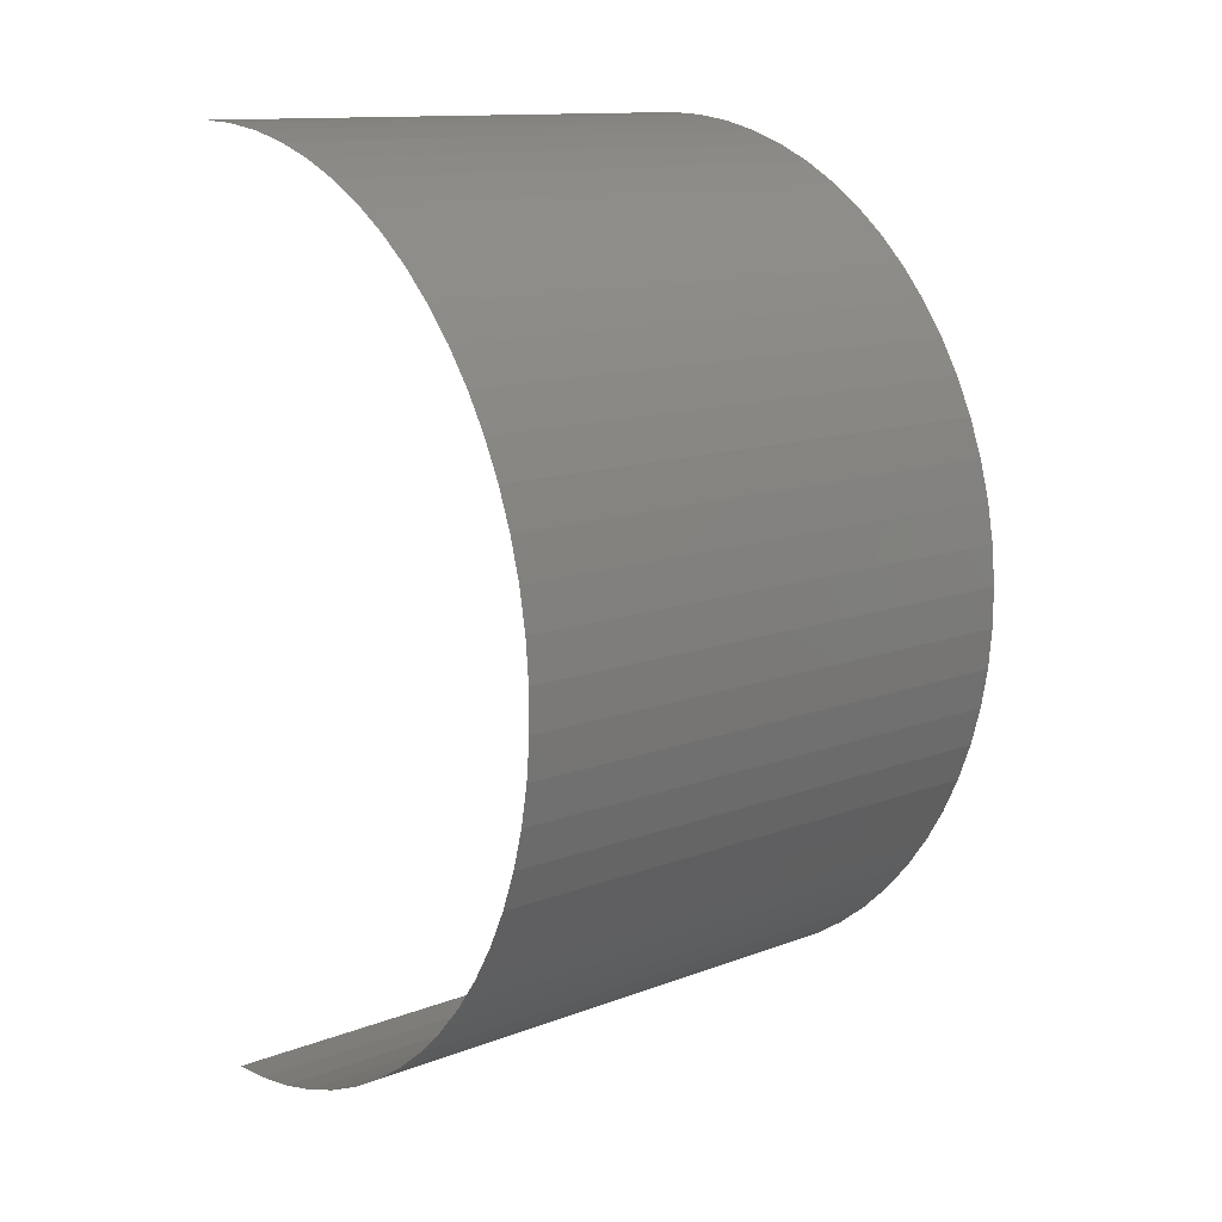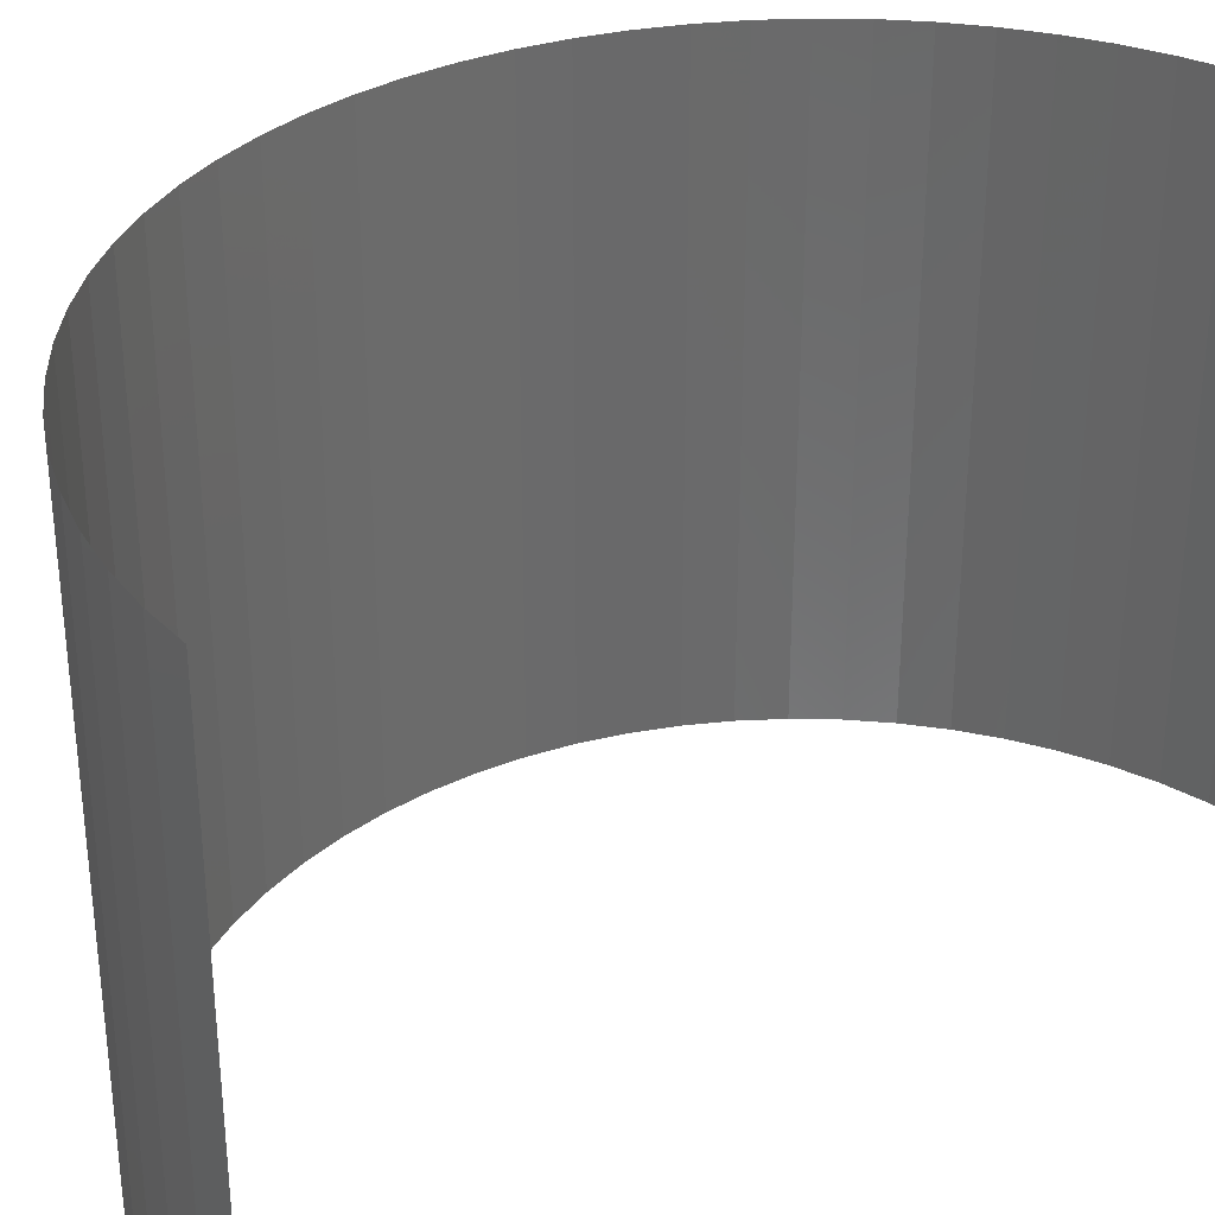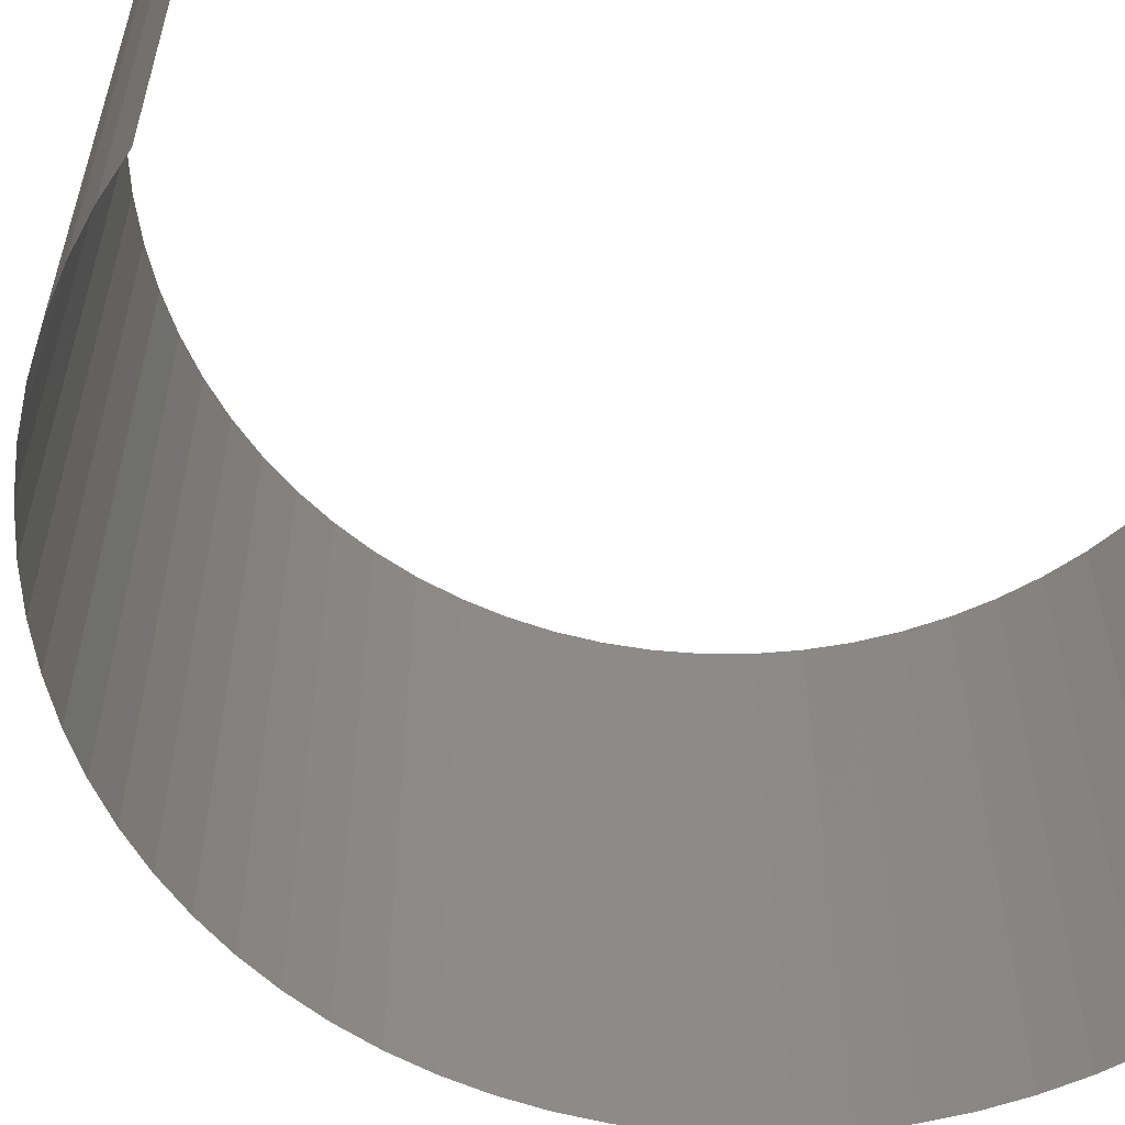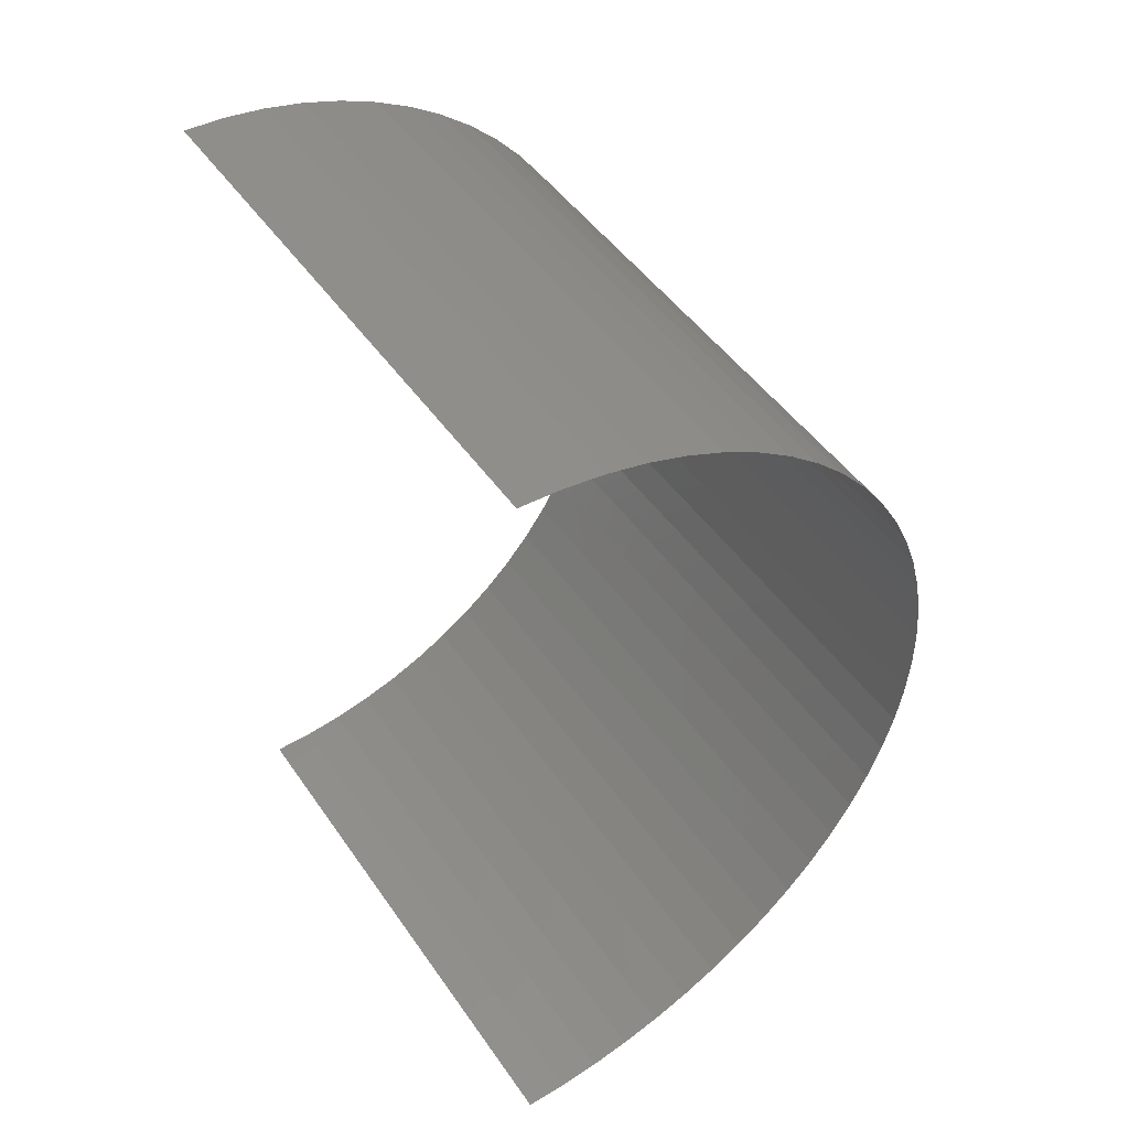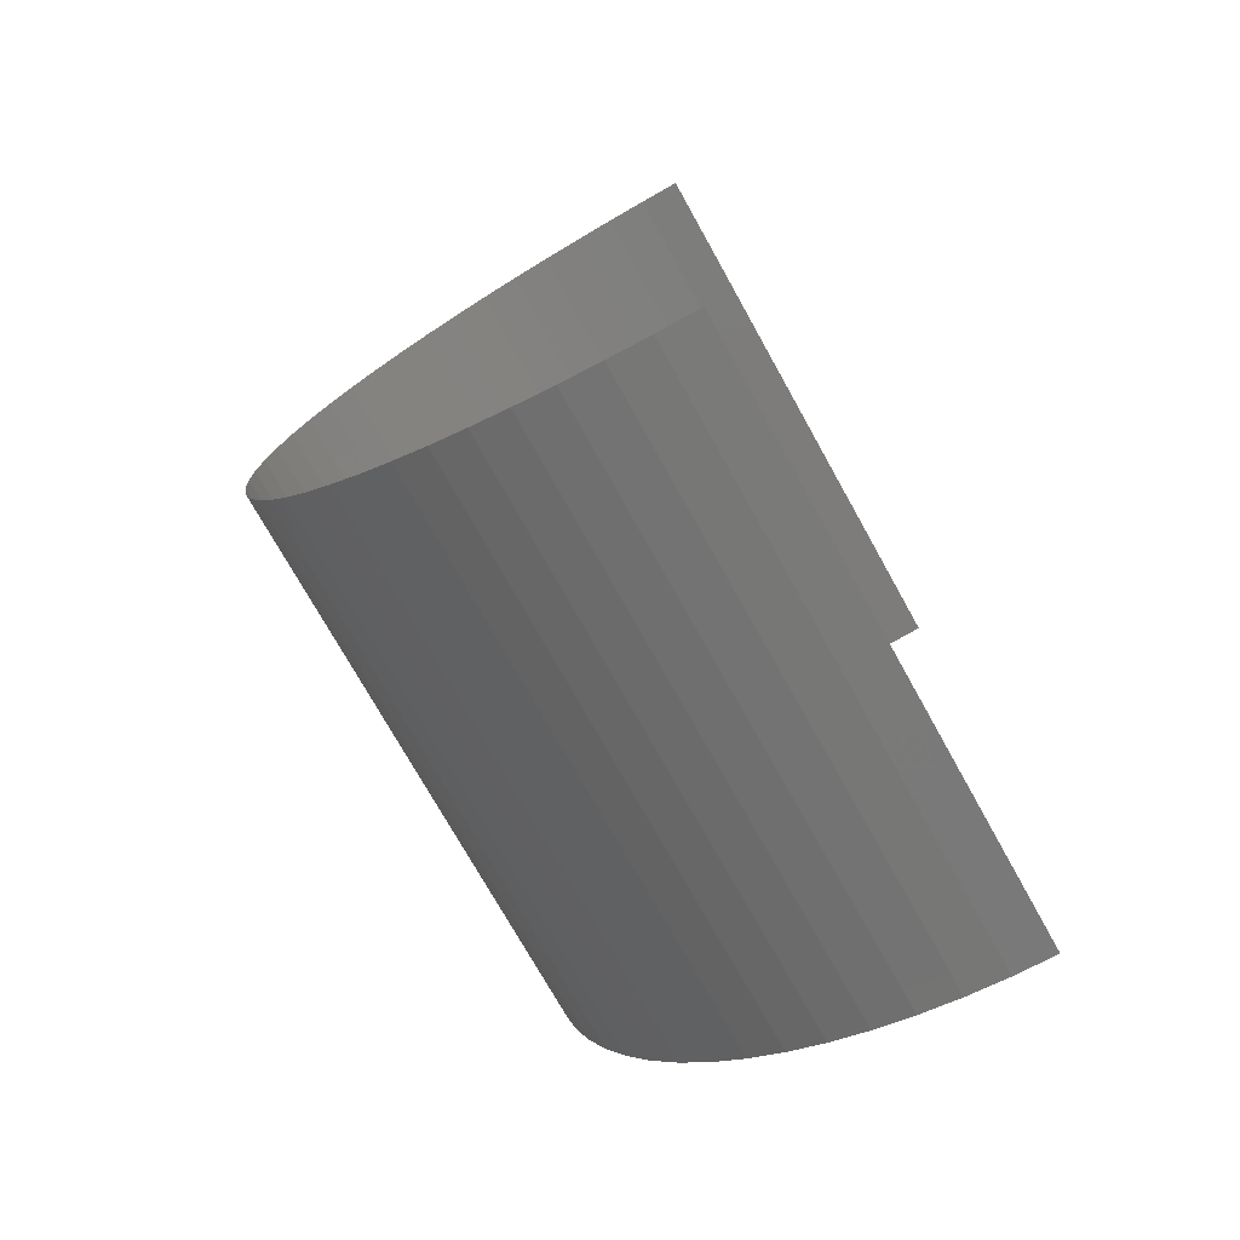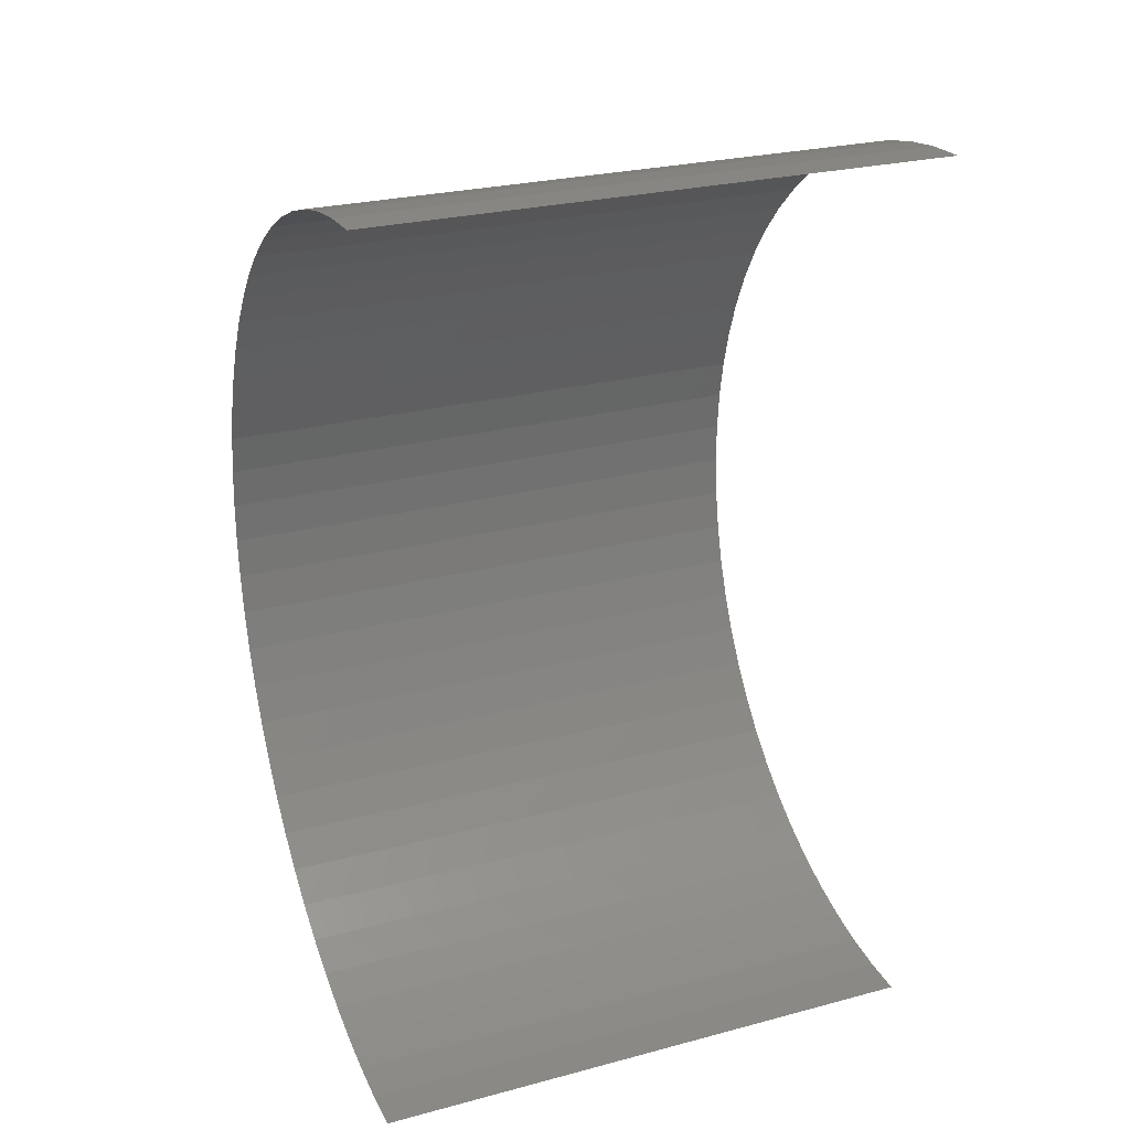
<metadata>
{"format":"stl","ext":"stl","renderer":"f3d","projection":"perspective","resolution":1024,"background":"white","views":[{"elev":12.9,"azim":49.0,"up":"+Y"},{"elev":33.3,"azim":-129.7,"up":"+Z"},{"elev":-57.3,"azim":-126.0,"up":"+Z"},{"elev":47.3,"azim":-32.9,"up":"+Y"},{"elev":-74.3,"azim":-150.8,"up":"+Y"},{"elev":26.1,"azim":-112.7,"up":"+Y"}]}
</metadata>
<code>
# stl→obj: 72 verts, 70 faces
v 183 4.743 -233.6
v 182.6 4.763 -227.7
v 182.6 4.763 -233.6
v 183 4.743 -227.7
v 183.4 4.686 -233.6
v 183.4 4.686 -227.7
v 183.8 4.591 -227.7
v 183.8 4.591 -233.6
v 184.2 4.459 -233.6
v 184.2 4.459 -227.7
v 184.6 4.291 -233.6
v 184.6 4.291 -227.7
v 185 4.088 -227.7
v 185 4.088 -233.6
v 185.4 3.853 -233.6
v 185.4 3.853 -227.7
v 185.7 3.587 -227.7
v 185.7 3.587 -233.6
v 186 3.291 -233.6
v 186 3.291 -227.7
v 186.3 2.969 -233.6
v 186.3 2.969 -227.7
v 186.5 2.624 -233.6
v 186.5 2.624 -227.7
v 186.8 2.257 -227.7
v 186.8 2.257 -233.6
v 186.9 1.872 -233.6
v 186.9 1.872 -227.7
v 187.1 1.472 -233.6
v 187.1 1.472 -227.7
v 187.2 1.06 -233.6
v 187.2 1.06 -227.7
v 187.3 0.6393 -233.6
v 187.3 0.6393 -227.7
v 187.3 0.2137 -227.7
v 187.3 0.2137 -233.6
v 187.3 -0.2137 -233.6
v 187.3 -0.2137 -227.7
v 187.3 -0.6393 -227.7
v 187.3 -0.6393 -233.6
v 187.2 -1.06 -227.7
v 187.2 -1.06 -233.6
v 187.1 -1.472 -233.6
v 187.1 -1.472 -227.7
v 186.9 -1.872 -233.6
v 186.9 -1.872 -227.7
v 186.8 -2.257 -227.7
v 186.8 -2.257 -233.6
v 186.5 -2.624 -233.6
v 186.5 -2.624 -227.7
v 186.3 -2.969 -233.6
v 186.3 -2.969 -227.7
v 186 -3.291 -233.6
v 186 -3.291 -227.7
v 185.7 -3.587 -227.7
v 185.7 -3.587 -233.6
v 185.4 -3.853 -227.7
v 185.4 -3.853 -233.6
v 185 -4.088 -233.6
v 185 -4.088 -227.7
v 184.6 -4.291 -227.7
v 184.6 -4.291 -233.6
v 184.2 -4.459 -233.6
v 184.2 -4.459 -227.7
v 183.8 -4.591 -227.7
v 183.8 -4.591 -233.6
v 183.4 -4.686 -233.6
v 183.4 -4.686 -227.7
v 183 -4.743 -227.7
v 183 -4.743 -233.6
v 182.6 -4.763 -233.6
v 182.6 -4.763 -227.7
f 1 2 3
f 1 4 2
f 5 6 4
f 5 7 6
f 5 4 1
f 8 7 5
f 9 10 7
f 9 7 8
f 11 12 10
f 11 13 12
f 11 10 9
f 14 13 11
f 15 16 13
f 15 17 16
f 15 13 14
f 18 17 15
f 19 17 18
f 19 20 17
f 21 20 19
f 21 22 20
f 23 22 21
f 23 24 22
f 23 25 24
f 26 25 23
f 27 25 26
f 27 28 25
f 29 28 27
f 29 30 28
f 31 30 29
f 31 32 30
f 33 32 31
f 33 34 32
f 33 35 34
f 36 35 33
f 37 35 36
f 37 38 35
f 37 39 38
f 40 39 37
f 40 41 39
f 42 41 40
f 43 44 41
f 43 41 42
f 45 46 44
f 45 44 43
f 45 47 46
f 48 47 45
f 49 50 47
f 49 47 48
f 51 52 50
f 51 50 49
f 53 54 52
f 53 55 54
f 53 52 51
f 56 57 55
f 56 55 53
f 58 57 56
f 59 60 57
f 59 61 60
f 59 57 58
f 62 61 59
f 63 64 61
f 63 65 64
f 63 61 62
f 66 65 63
f 67 65 66
f 67 68 65
f 67 69 68
f 70 69 67
f 71 69 70
f 71 72 69

</code>
